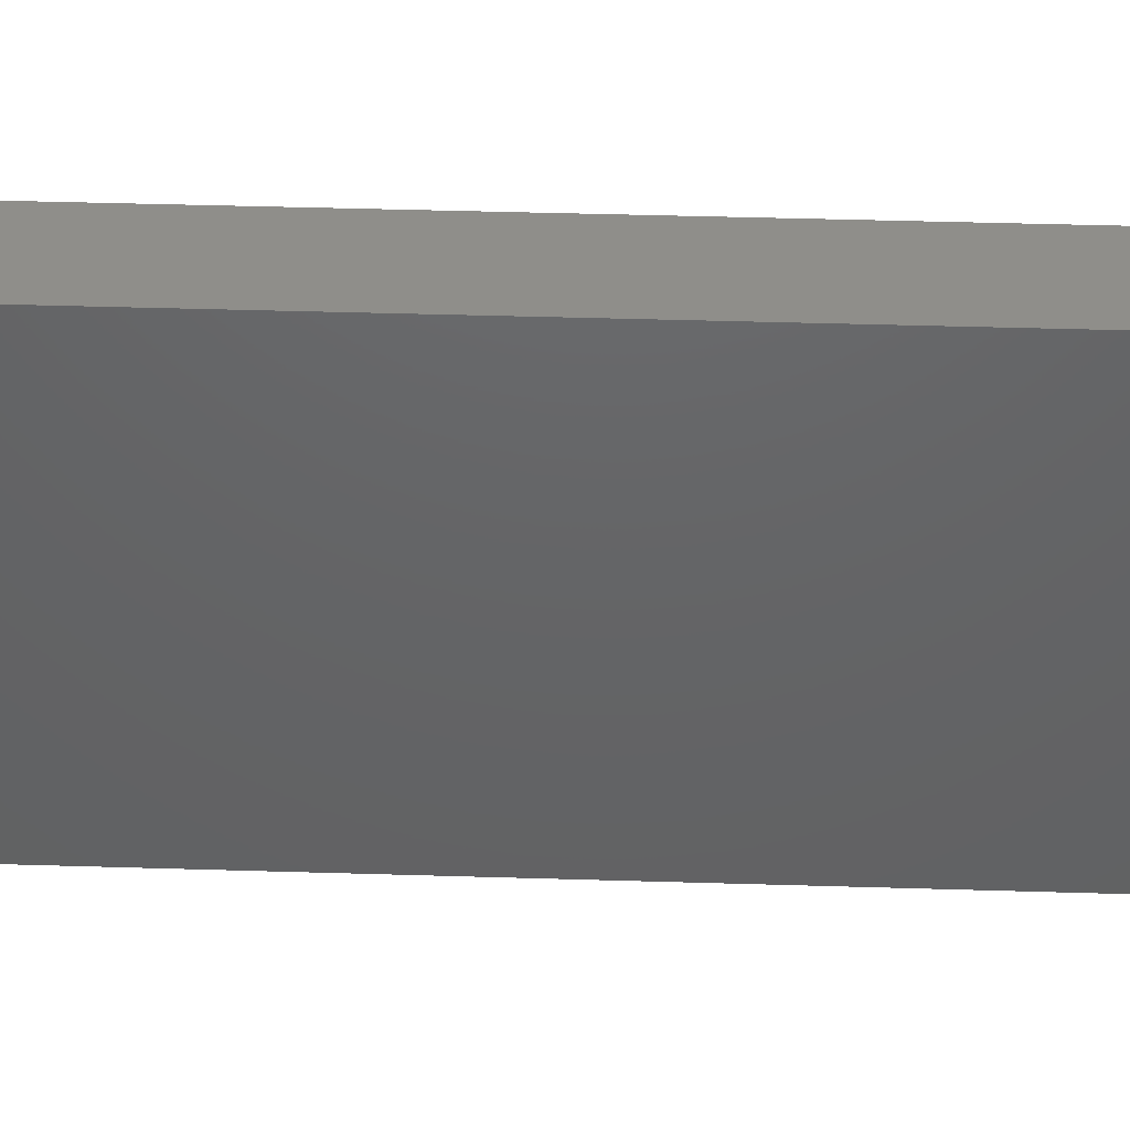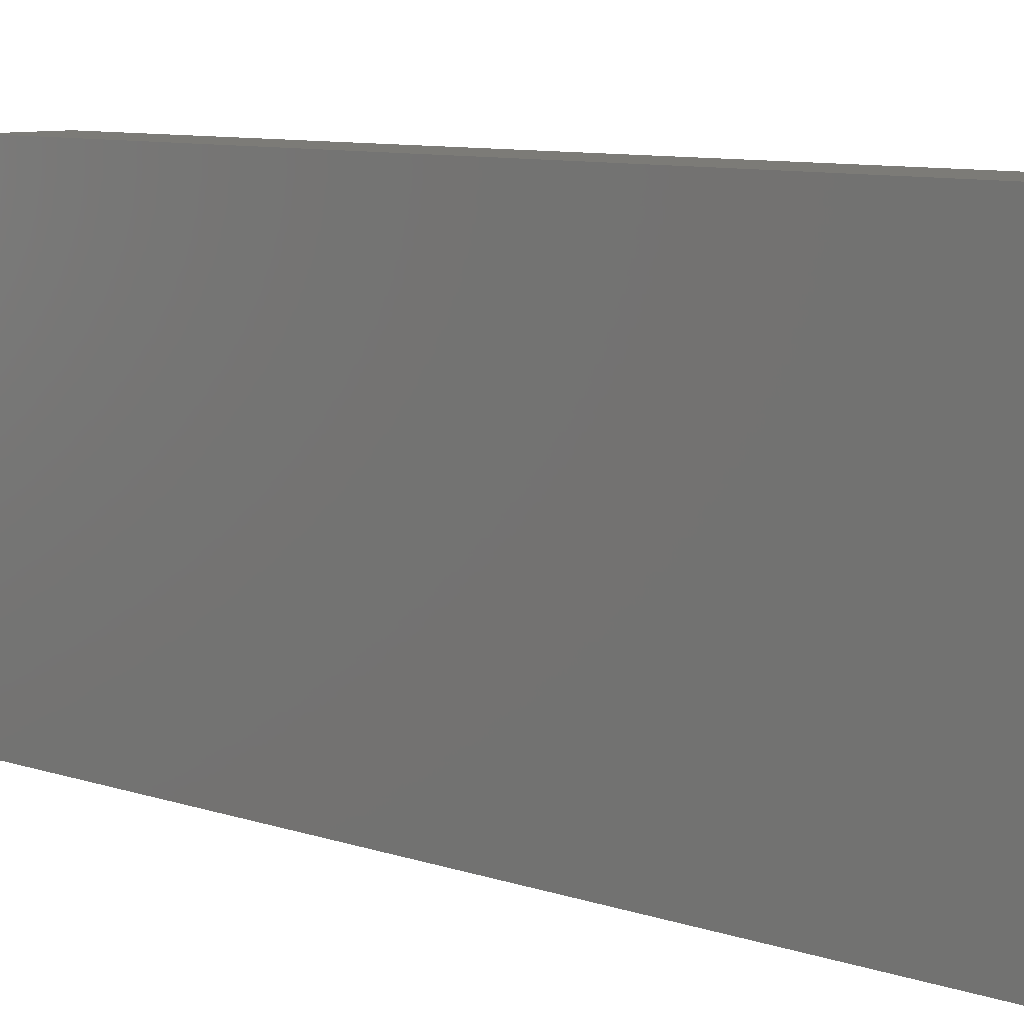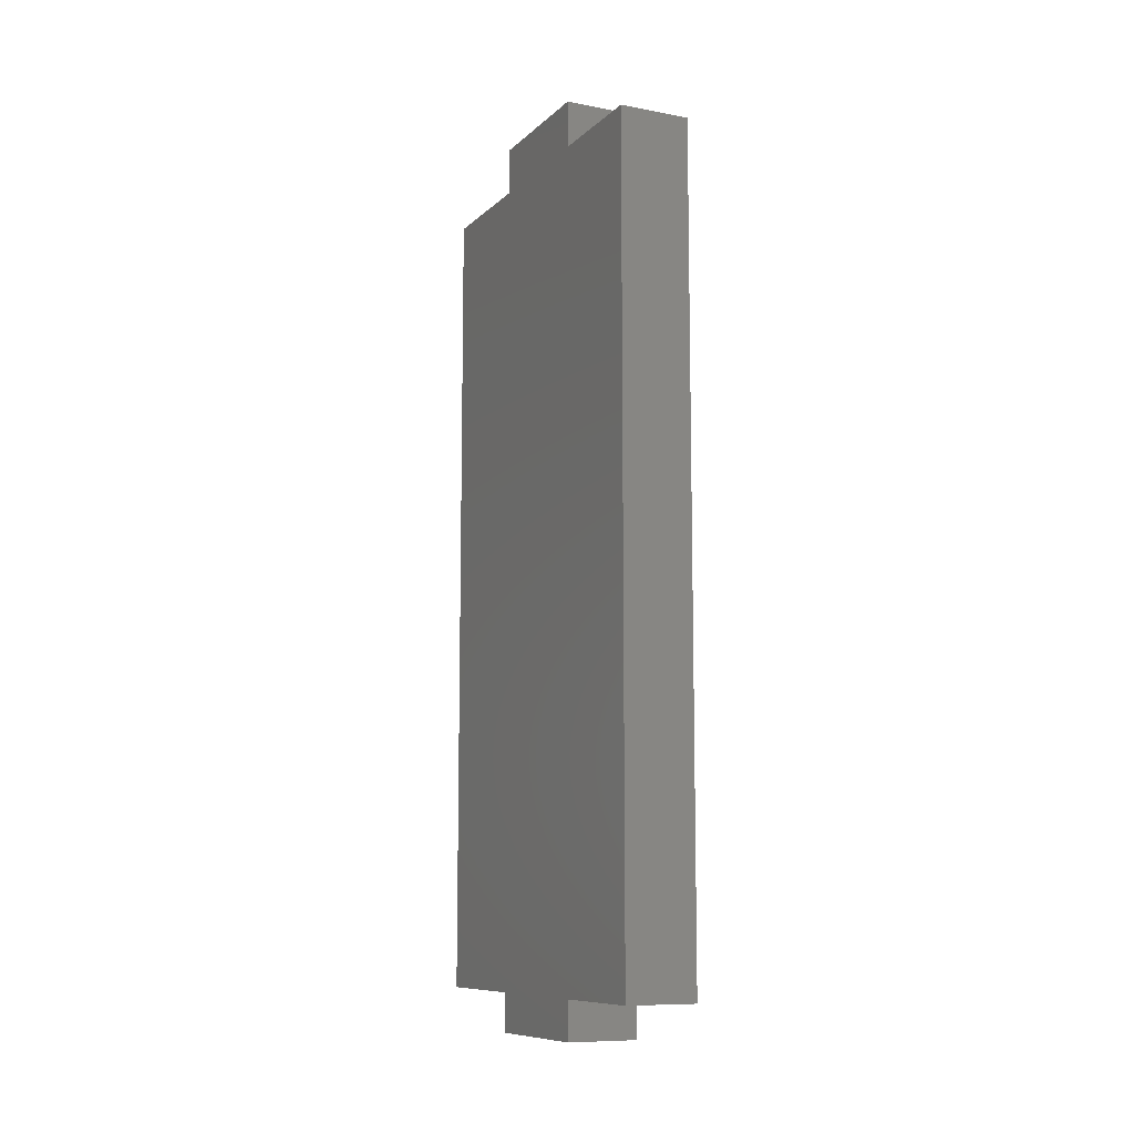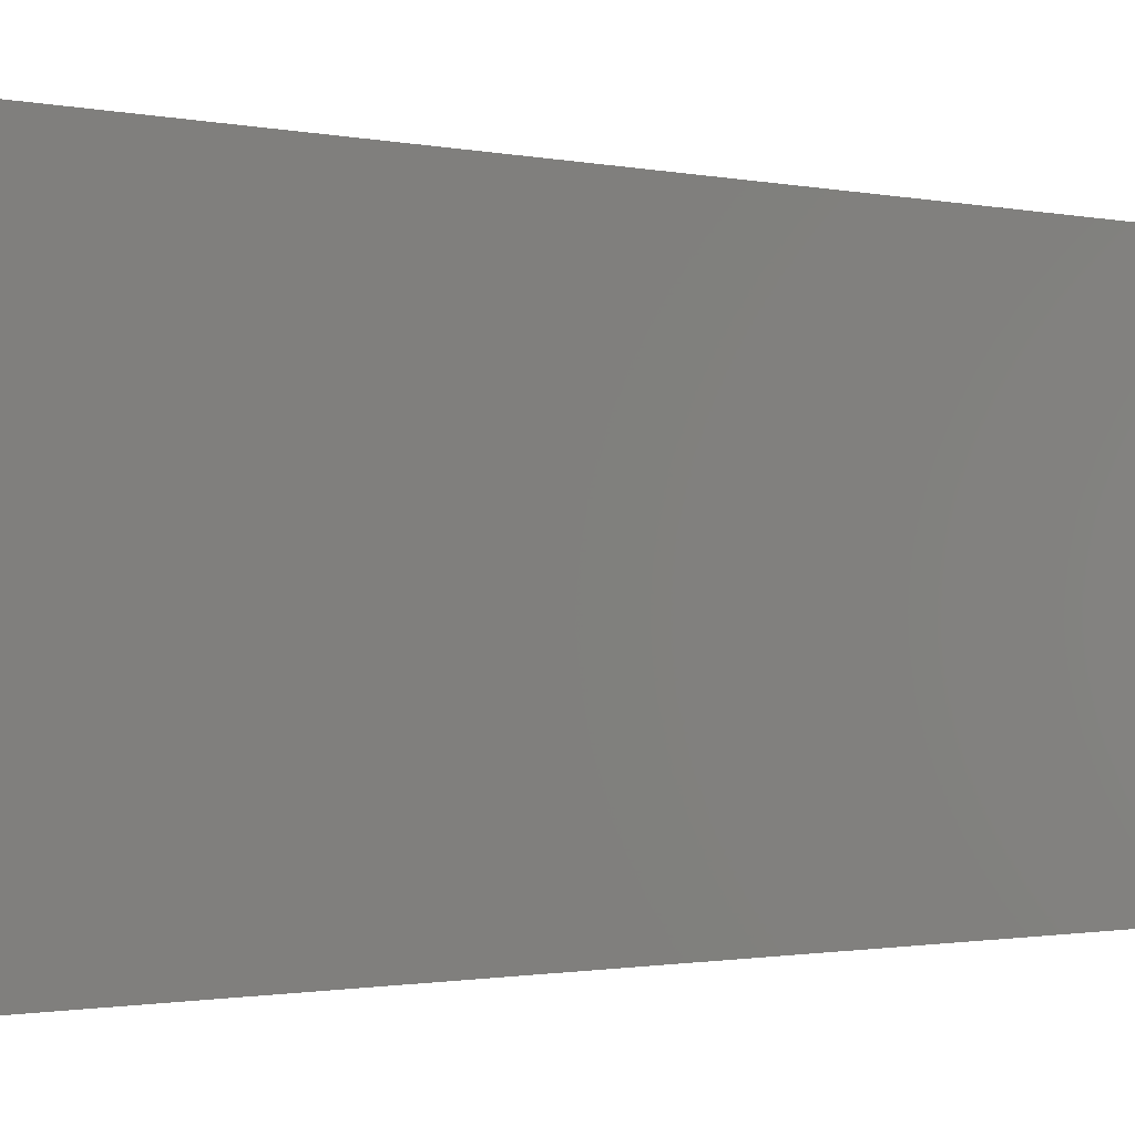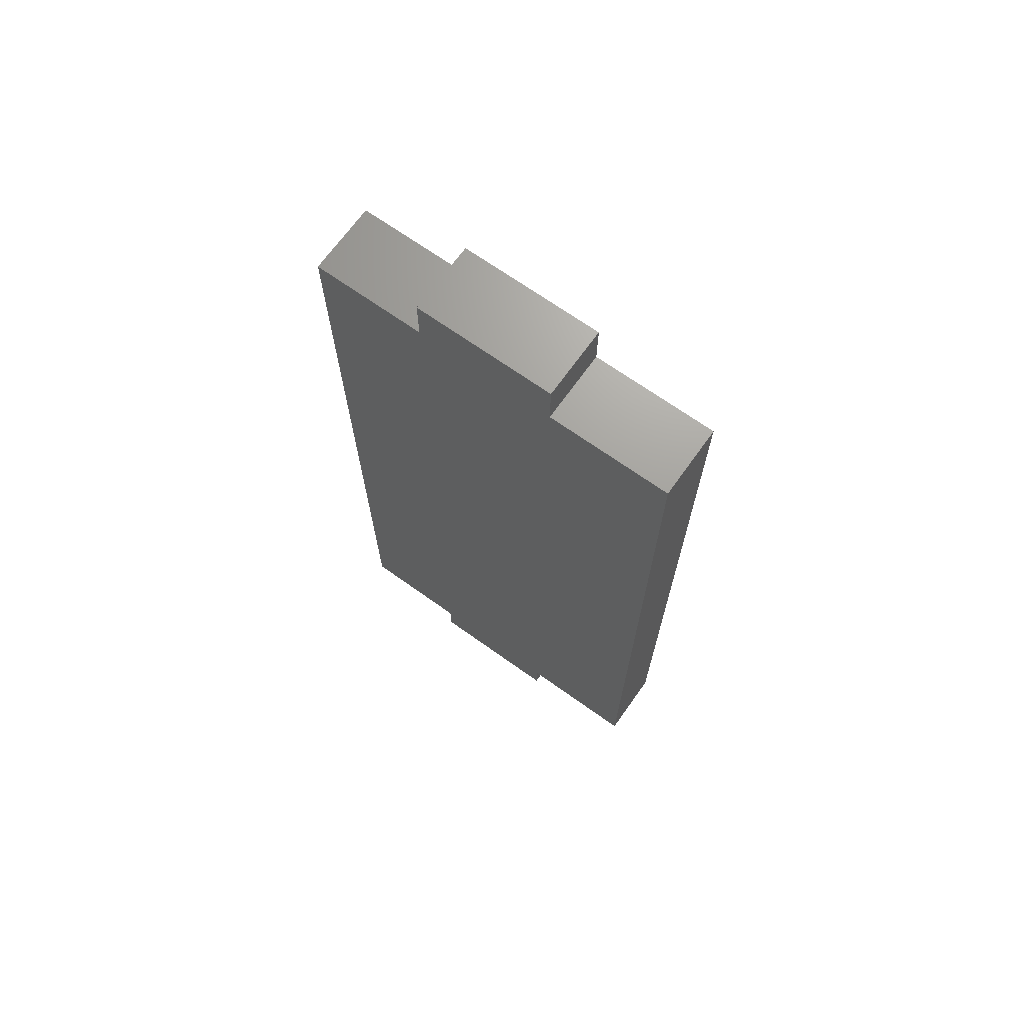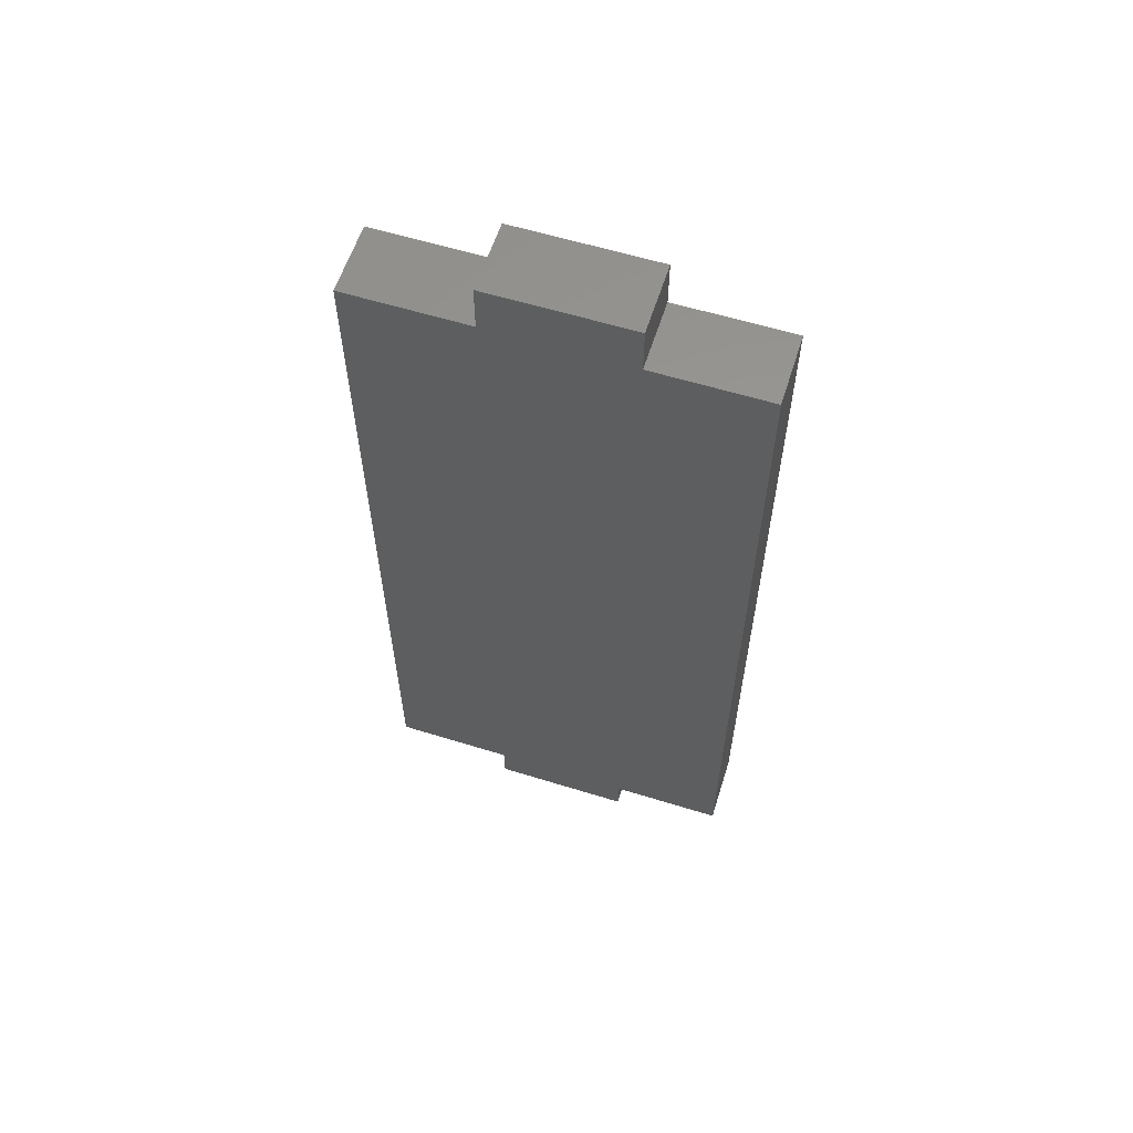
<metadata>
{"format":"stl","ext":"stl","renderer":"f3d","projection":"perspective","resolution":1024,"background":"white","views":[{"elev":44.8,"azim":-88.0,"up":"+Z"},{"elev":8.3,"azim":-45.8,"up":"+Z"},{"elev":-9.7,"azim":-25.9,"up":"+Y"},{"elev":-1.0,"azim":47.7,"up":"+Z"},{"elev":69.1,"azim":125.5,"up":"+Y"},{"elev":59.6,"azim":-72.4,"up":"+Y"}]}
</metadata>
<code>
# stl→obj: 56 verts, 108 faces
v 0.03125 -0.03906 0.2252
v -0.01562 -0.03906 0.2095
v 0.01562 -0.03906 0.2095
v 0.03125 -0.03906 0.1016
v 0.01562 -0.03906 0.1172
v -0.01562 -0.03906 0.1172
v -0.03125 -0.03906 0.1016
v -0.03125 -0.03906 0.2252
v 0.01562 0.01028 0.1172
v -0.01562 0.01028 0.1172
v 0.01562 0.01028 0.2095
v -0.01562 0.01028 0.2095
v -0.01562 0.3596 0.009211
v -0.01562 0.7007 0.009211
v -0.01562 0.3596 0.3092
v -0.01562 0.01028 0.3092
v -0.01562 0.01028 0.009211
v -0.01562 0.7007 0.1172
v -0.01562 0.7007 0.2095
v -0.01562 0.7007 0.3092
v -0.01562 0.7422 0.2095
v -0.01562 0.7422 0.1172
v 0.01562 0.3596 0.009211
v 0.01562 0.01028 0.009211
v 0.01562 0.01028 0.3092
v 0.01562 0.3596 0.3092
v 0.01562 0.7007 0.009211
v 0.01562 0.7007 0.3092
v 0.01562 0.7007 0.2095
v 0.01562 0.7007 0.1172
v 0.01562 0.7422 0.2095
v 0.01562 0.7422 0.1172
v 0.03125 0.7163 0.1016
v -0.03125 0.7163 0.1016
v 0.03125 0.7578 0.1016
v -0.03125 0.7578 0.1016
v 0.03125 -0.005345 0.1016
v -0.03125 -0.005345 0.1016
v 0.03125 -0.005345 0.3248
v -0.03125 -0.005345 0.3248
v 0.03125 -0.005345 0.2252
v -0.03125 -0.005345 0.2252
v 0.03125 -0.005345 -0.006414
v -0.03125 -0.005345 -0.006414
v 0.03125 0.3596 -0.006414
v -0.03125 0.3596 -0.006414
v 0.03125 0.7163 -0.006414
v -0.03125 0.7163 -0.006414
v 0.03125 0.7163 0.2252
v -0.03125 0.7163 0.2252
v 0.03125 0.7163 0.3248
v -0.03125 0.7163 0.3248
v 0.03125 0.7578 0.2252
v -0.03125 0.7578 0.2252
v 0.03125 0.3596 0.3248
v -0.03125 0.3596 0.3248
f 1 2 3
f 4 1 3
f 4 3 5
f 4 5 6
f 4 6 7
f 7 6 8
f 8 6 2
f 8 2 1
f 5 9 6
f 6 9 10
f 11 3 12
f 12 3 2
f 13 14 15
f 13 15 16
f 13 16 12
f 13 12 10
f 13 10 17
f 15 14 18
f 15 18 19
f 15 19 20
f 19 18 21
f 21 18 22
f 2 6 12
f 12 6 10
f 23 24 9
f 23 9 11
f 23 11 25
f 23 25 26
f 23 26 27
f 26 28 29
f 26 29 30
f 26 30 27
f 29 31 30
f 30 31 32
f 3 11 5
f 5 11 9
f 33 34 35
f 35 34 36
f 4 7 37
f 37 7 38
f 39 40 41
f 41 40 42
f 37 38 43
f 43 38 44
f 45 46 47
f 47 46 48
f 43 44 45
f 45 44 46
f 49 50 51
f 51 50 52
f 47 48 33
f 33 48 34
f 35 36 53
f 53 36 54
f 41 42 1
f 1 42 8
f 53 54 49
f 49 54 50
f 55 56 39
f 39 56 40
f 51 52 55
f 55 52 56
f 46 44 38
f 46 38 42
f 46 42 40
f 46 40 56
f 46 56 48
f 56 52 50
f 56 50 34
f 56 34 48
f 50 54 34
f 34 54 36
f 8 42 7
f 7 42 38
f 45 47 55
f 45 55 39
f 45 39 41
f 45 41 37
f 45 37 43
f 55 47 33
f 55 33 49
f 55 49 51
f 49 33 53
f 53 33 35
f 1 4 41
f 41 4 37
f 30 32 18
f 18 32 22
f 25 11 16
f 16 11 12
f 9 24 10
f 10 24 17
f 23 27 13
f 13 27 14
f 24 23 17
f 17 23 13
f 29 28 19
f 19 28 20
f 27 30 14
f 14 30 18
f 32 31 22
f 22 31 21
f 31 29 21
f 21 29 19
f 26 25 15
f 15 25 16
f 28 26 20
f 20 26 15

</code>
